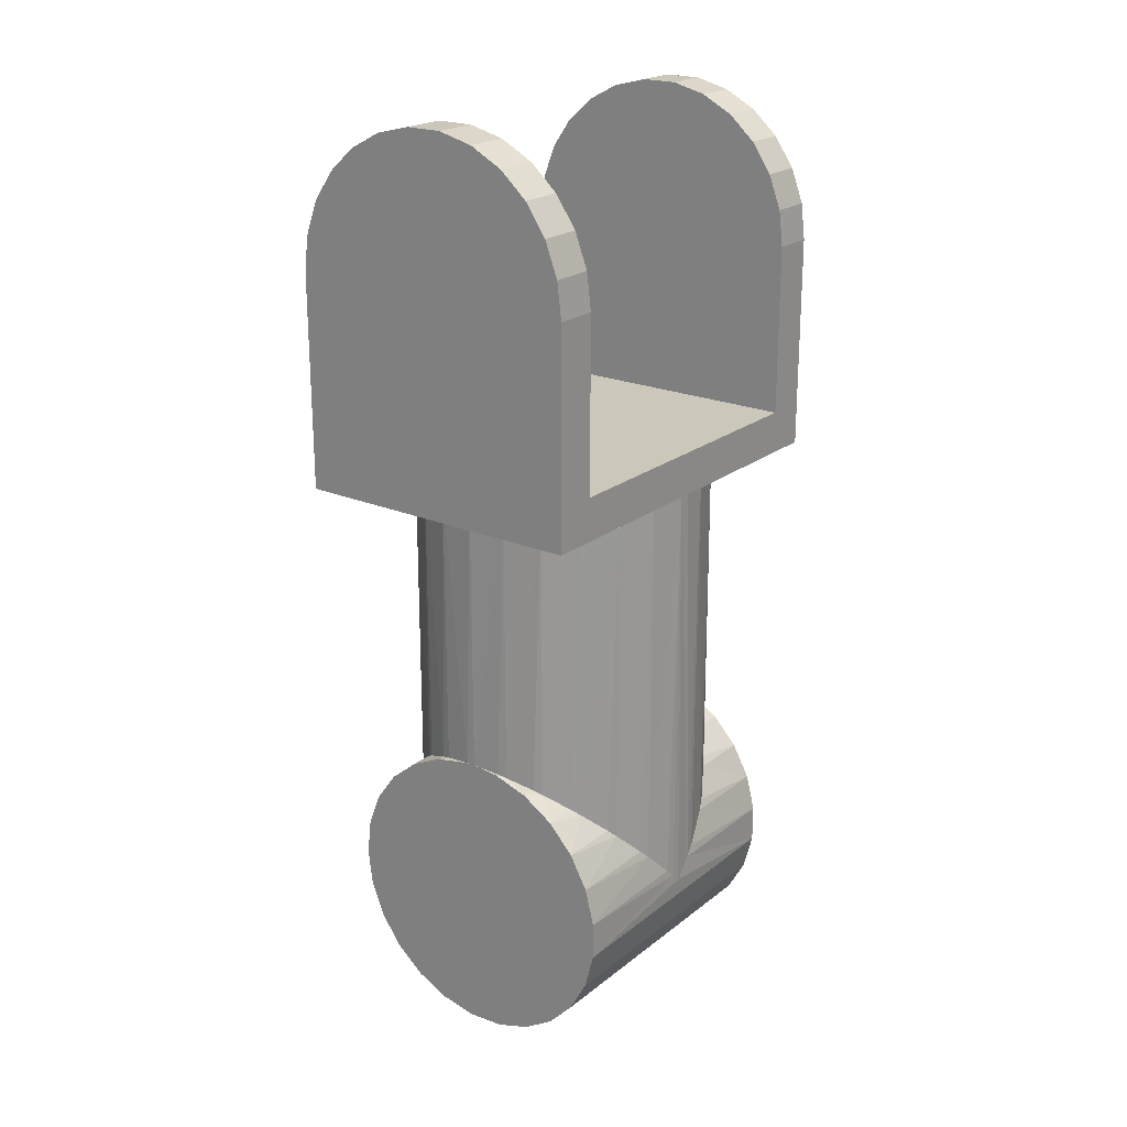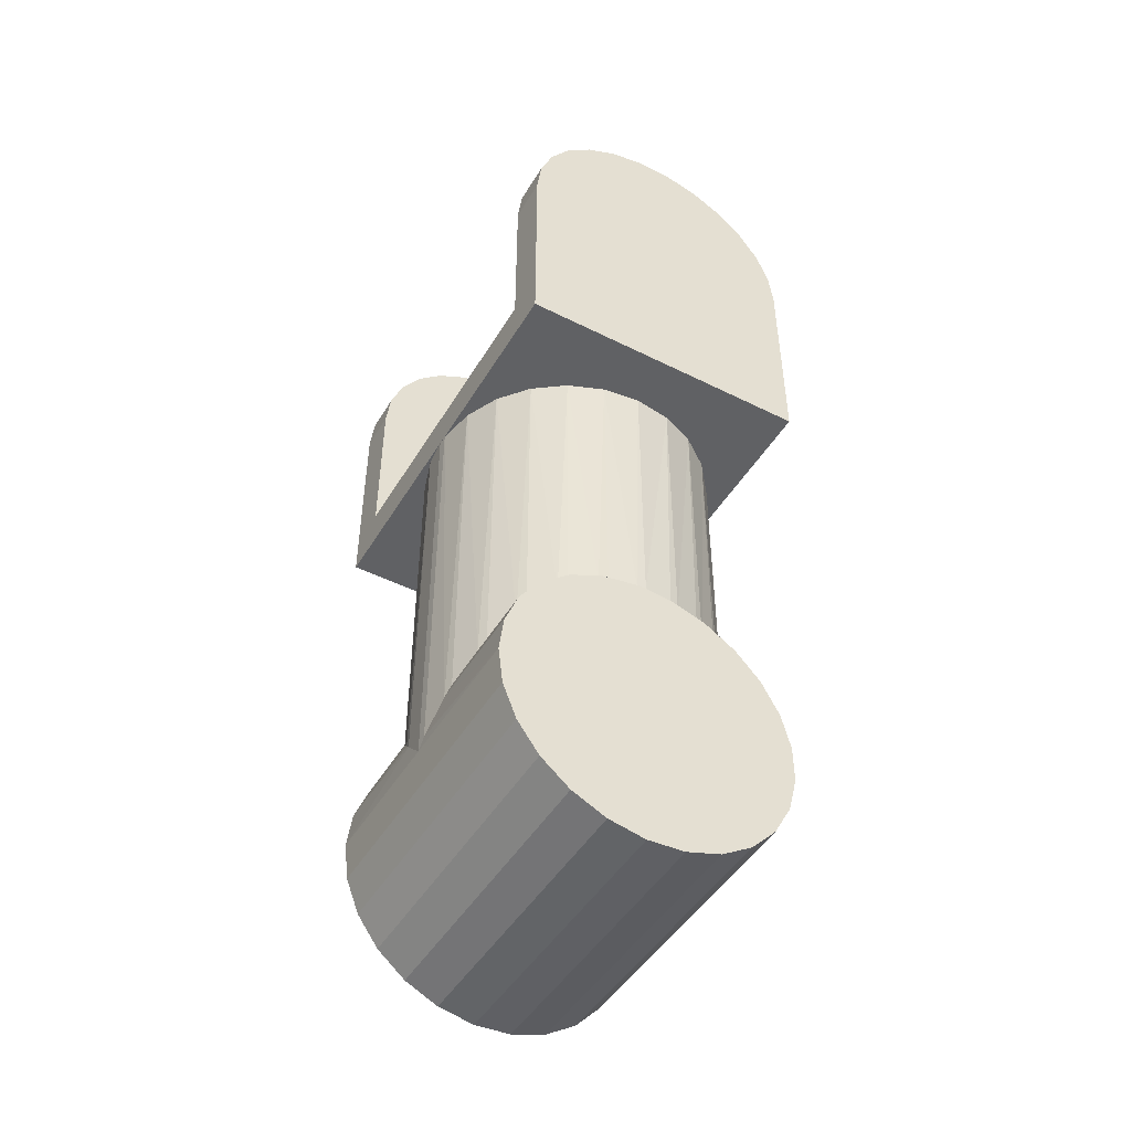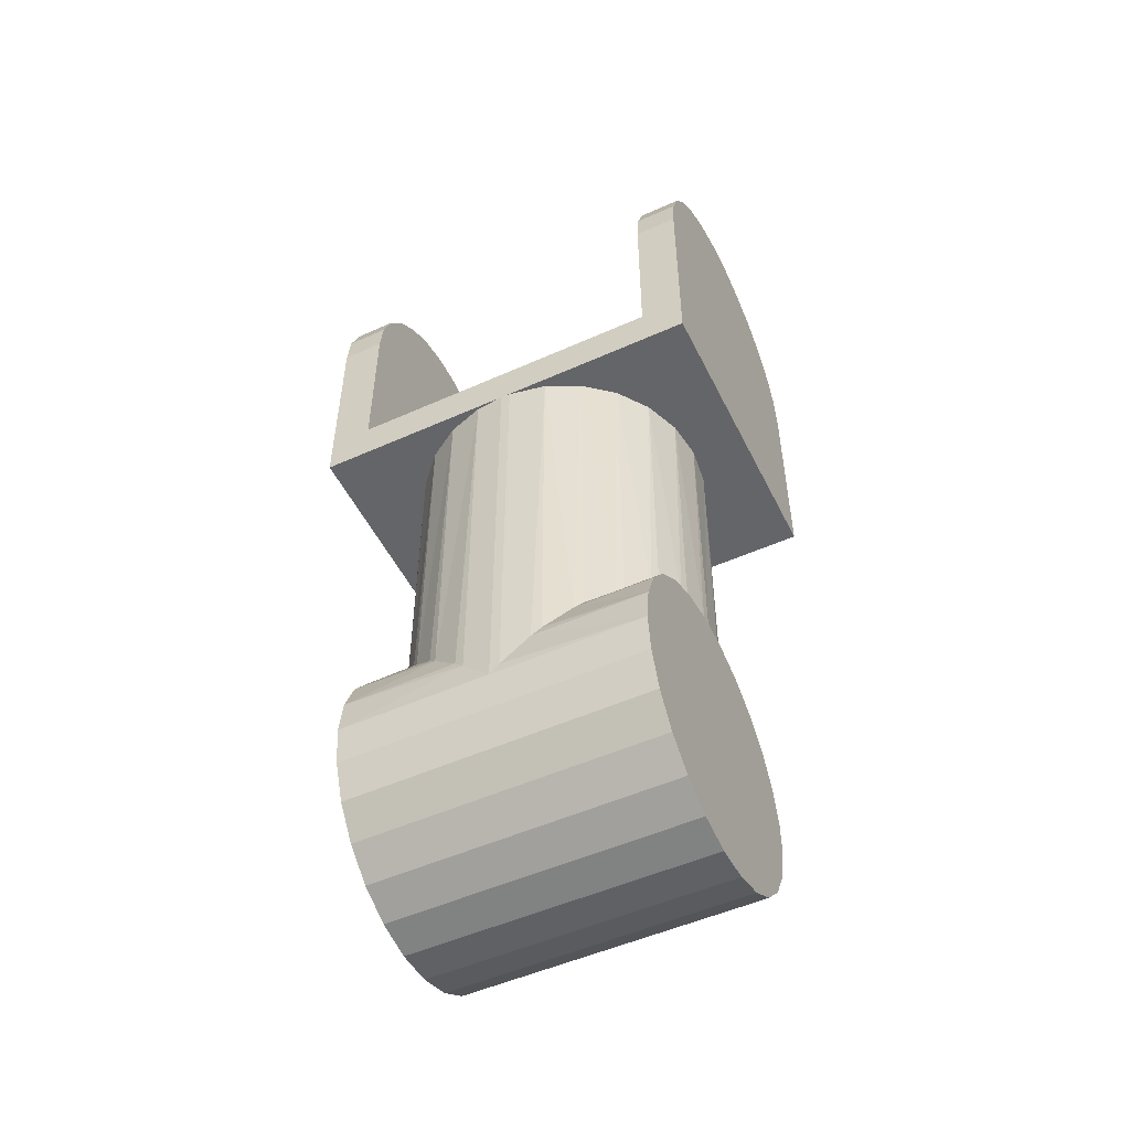
<metadata>
{"format":"obj","ext":"obj","renderer":"f3d","projection":"perspective","resolution":1024,"background":"white","views":[{"elev":21.6,"azim":36.8,"up":"+Y"},{"elev":-47.0,"azim":-29.6,"up":"+Y"},{"elev":-51.5,"azim":-64.1,"up":"+Y"}]}
</metadata>
<code>
g 0
v -0.02163 -0.2334 -0.06657
v -0.02577 -0.2349 -0.06508
v -0.02577 -0.1 -0.06508
v -0.06876 -0.1 -0.01312
v -0.06876 -0.2869 -0.01312
v -0.07 -0.1 0
v -0.07 -0.3 0
v -0.06986 -0.1 0.004395
v -0.06334 -0.1 -0.0298
v -0.05394 -0.1 -0.04462
v -0.05394 -0.2554 -0.04462
v -0.06134 -0.2663 -0.03372
v -0.06334 -0.2702 -0.0298
v -0.0678 -0.2826 -0.01741
v -0.04115 -0.1 -0.05663
v -0.03751 -0.2409 -0.0591
v -0.04115 -0.2434 -0.05663
v -0.05103 -0.2521 -0.04792
v -0.008773 -0.2306 -0.06945
v -0.008773 -0.1 -0.06945
v 8.573e-18 -0.23 -0.07
v 0.008773 -0.1 -0.06945
v 0.008799 -0.2306 -0.06944
v 0.01312 -0.2312 -0.06876
v 0.02577 -0.1 -0.06508
v 0.02577 -0.2349 -0.06508
v 0.0298 -0.2367 -0.06334
v 0.04115 -0.1 -0.05663
v 0.04115 -0.2434 -0.05663
v 0.04462 -0.2461 -0.05394
v 0.05394 -0.1 -0.04462
v 0.05394 -0.2554 -0.04462
v 0.05663 -0.2589 -0.04115
v 0.06334 -0.1 -0.0298
v 0.06334 -0.2702 -0.0298
v 0.06508 -0.2742 -0.02577
v 0.06876 -0.1 -0.01312
v 0.06876 -0.2869 -0.01312
v 0.06986 -0.2956 0.004391
v 0.07 -0.3 0
v 0.06986 -0.1 0.004395
v 0.06945 -0.2912 -0.008759
v 0.07 -0.1 0
v 0.06657 -0.1 0.02163
v 0.06657 -0.2784 0.02163
v 0.06945 -0.2912 0.008773
v 0.0591 -0.1 0.03751
v 0.04792 -0.1 0.05103
v 0.04792 -0.249 0.05103
v 0.05663 -0.2589 0.04115
v 0.0591 -0.2625 0.03751
v 0.06508 -0.2742 0.02577
v 0.03372 -0.1 0.06134
v 0.01741 -0.1 0.0678
v 0.01741 -0.2322 0.0678
v 0.0298 -0.2367 0.06334
v 0.03372 -0.2387 0.06134
v 0.04462 -0.2461 0.05394
v -0.01741 -0.1 0.0678
v -0.004395 -0.2301 0.06986
v 0 -0.1 0.07
v 0 -0.23 0.07
v 0.01312 -0.2312 0.06876
v -0.03372 -0.1 0.06134
v -0.02163 -0.2334 0.06657
v -0.01741 -0.2322 0.0678
v -0.04792 -0.1 0.05103
v -0.03751 -0.2409 0.0591
v -0.03372 -0.2387 0.06134
v -0.0591 -0.1 0.03751
v -0.05103 -0.2521 0.04792
v -0.04792 -0.249 0.05103
v -0.06657 -0.1 0.02163
v -0.06134 -0.2663 0.03372
v -0.0591 -0.2625 0.03751
v -0.07 -0.3 0
v -0.06986 -0.2956 0.004395
v -0.06986 -0.1 0.004395
v -0.0678 -0.2826 0.01741
v -0.06657 -0.2784 0.02163
v -0.07 -0.1 0.095
v -0.07 -0.1 0
v 0.03372 -0.1 0.06134
v 0.04792 -0.1 0.05103
v 0.07 -0.1 0.095
v 0.0591 -0.1 0.03751
v 0.06657 -0.1 0.02163
v 0.06986 -0.1 0.004395
v 0.07 -0.1 0
v -0.01741 -0.1 0.0678
v 0 -0.1 0.07
v 0.01741 -0.1 0.0678
v 0.07 0 -0.075
v 0.07 0 -0.095
v 0.06797 0.01675 -0.095
v 0.06797 0.01675 -0.075
v 0.06198 0.03253 -0.095
v 0.06198 0.03253 -0.075
v 0.0524 0.04642 -0.095
v 0.0524 0.04642 -0.075
v 0.03976 0.05761 -0.095
v 0.03976 0.05761 -0.075
v 0.02482 0.06545 -0.095
v 0.02482 0.06545 -0.075
v 0.008438 0.06949 -0.095
v 0.008438 0.06949 -0.075
v -0.008438 0.06949 -0.095
v -0.008438 0.06949 -0.075
v -0.02482 0.06545 -0.095
v -0.02482 0.06545 -0.075
v -0.03976 0.05761 -0.095
v -0.03976 0.05761 -0.075
v -0.0524 0.04642 -0.095
v -0.0524 0.04642 -0.075
v -0.06198 0.03253 -0.095
v -0.06198 0.03253 -0.075
v -0.06797 0.01675 -0.095
v -0.06797 0.01675 -0.075
v -0.07 0 -0.095
v -0.07 0 -0.075
v -0.07 -0.08 -0.075
v -0.07 0 0.095
v -0.07 0 0.075
v -0.07 -0.1 0.095
v -0.07 -0.08 0.075
v -0.07 -0.1 0
v -0.07 -0.1 -0.095
v 0.07 -0.08 0.075
v 0.07 0 0.075
v 0.07 0 0.095
v 0.07 0 -0.095
v 0.07 0 -0.075
v 0.07 -0.1 -0.095
v 0.07 -0.08 -0.075
v 0.07 -0.1 0
v 0.07 -0.1 0.095
v 0.06797 0.01675 0.075
v 0.06797 0.01675 0.095
v 0.06198 0.03253 0.075
v 0.06198 0.03253 0.095
v 0.0524 0.04642 0.075
v 0.0524 0.04642 0.095
v 0.03976 0.05761 0.075
v 0.03976 0.05761 0.095
v 0.02482 0.06545 0.075
v 0.02482 0.06545 0.095
v 0.008438 0.06949 0.075
v 0.008438 0.06949 0.095
v -0.008438 0.06949 0.075
v -0.008438 0.06949 0.095
v -0.02482 0.06545 0.075
v -0.02482 0.06545 0.095
v -0.03976 0.05761 0.075
v -0.03976 0.05761 0.095
v -0.0524 0.04642 0.075
v -0.0524 0.04642 0.095
v -0.06198 0.03253 0.075
v -0.06198 0.03253 0.095
v -0.06797 0.01675 0.075
v -0.06797 0.01675 0.095
v -0.07 0 0.075
v -0.07 0 0.095
v -0.05394 -0.1 -0.04462
v -0.07 -0.1 -0.095
v -0.04115 -0.1 -0.05663
v -0.02577 -0.1 -0.06508
v 0.07 -0.1 -0.095
v 0.05394 -0.1 -0.04462
v 0.04115 -0.1 -0.05663
v -0.06334 -0.1 -0.0298
v -0.06876 -0.1 -0.01312
v -0.07 -0.1 0
v 0.07 -0.1 0
v 0.06876 -0.1 -0.01312
v 0.06334 -0.1 -0.0298
v 0.02577 -0.1 -0.06508
v 0.008773 -0.1 -0.06945
v -0.008773 -0.1 -0.06945
v -0.07 -0.1 0.095
v 0.07 -0.1 0.095
v 0.07 0 0.095
v 0.06797 0.01675 0.095
v 0.06198 0.03253 0.095
v 0.0524 0.04642 0.095
v 0.03976 0.05761 0.095
v 0.02482 0.06545 0.095
v 0.008438 0.06949 0.095
v -0.008438 0.06949 0.095
v -0.02482 0.06545 0.095
v -0.03976 0.05761 0.095
v -0.07 0 0.095
v -0.0524 0.04642 0.095
v -0.06797 0.01675 0.095
v -0.06198 0.03253 0.095
v 0.07 -0.1 -0.095
v -0.07 -0.1 -0.095
v 0.07 0 -0.095
v -0.07 0 -0.095
v -0.06797 0.01675 -0.095
v -0.06198 0.03253 -0.095
v -0.0524 0.04642 -0.095
v -0.03976 0.05761 -0.095
v -0.02482 0.06545 -0.095
v -0.008438 0.06949 -0.095
v 0.0524 0.04642 -0.095
v 0.06198 0.03253 -0.095
v 0.03976 0.05761 -0.095
v 0.02482 0.06545 -0.095
v 0.008438 0.06949 -0.095
v 0.06797 0.01675 -0.095
v 0.07 -0.08 -0.075
v -0.07 -0.08 -0.075
v 0.07 -0.08 0.075
v -0.07 -0.08 0.075
v -0.07 0 -0.075
v 0.07 0 -0.075
v 0.06797 0.01675 -0.075
v 0.06198 0.03253 -0.075
v 0.0524 0.04642 -0.075
v 0.03976 0.05761 -0.075
v 0.02482 0.06545 -0.075
v 0.008438 0.06949 -0.075
v -0.008438 0.06949 -0.075
v -0.02482 0.06545 -0.075
v -0.03976 0.05761 -0.075
v -0.0524 0.04642 -0.075
v -0.06797 0.01675 -0.075
v -0.06198 0.03253 -0.075
v 0.07 0 0.075
v -0.07 0 0.075
v -0.06797 0.01675 0.075
v -0.06198 0.03253 0.075
v -0.0524 0.04642 0.075
v -0.03976 0.05761 0.075
v -0.02482 0.06545 0.075
v -0.008438 0.06949 0.075
v 0.0524 0.04642 0.075
v 0.06198 0.03253 0.075
v 0.03976 0.05761 0.075
v 0.02482 0.06545 0.075
v 0.008438 0.06949 0.075
v 0.06797 0.01675 0.075
v -4.286e-18 -0.23 0.07
v 0.01312 -0.2312 0.07
v 0.01312 -0.2312 0.06876
v -0.004395 -0.2301 0.06986
v -0.004395 -0.2301 0.07
v -0.008773 -0.2306 -0.06945
v -0.004395 -0.2301 -0.07
v -0.02163 -0.2334 -0.07
v -4.286e-18 -0.23 -0.07
v -0.03751 -0.2409 -0.07
v -0.02577 -0.2349 -0.06508
v -0.02163 -0.2334 -0.06657
v -0.05103 -0.2521 -0.07
v -0.04115 -0.2434 -0.05663
v -0.03751 -0.2409 -0.0591
v -0.06134 -0.2663 -0.07
v -0.05394 -0.2554 -0.04462
v -0.05103 -0.2521 -0.04792
v -0.0678 -0.2826 -0.07
v -0.06334 -0.2702 -0.0298
v -0.06134 -0.2663 -0.03372
v -0.07 -0.3 0.07
v -0.0678 -0.2826 0.07
v -0.0678 -0.2826 0.01741
v -0.06134 -0.2663 0.07
v -0.06134 -0.2663 0.03372
v -0.06657 -0.2784 0.02163
v -0.05103 -0.2521 0.07
v -0.03751 -0.2409 0.07
v -0.03751 -0.2409 0.0591
v -0.04792 -0.249 0.05103
v -0.05103 -0.2521 0.04792
v -0.0591 -0.2625 0.03751
v -0.004395 -0.2301 0.07
v -0.004395 -0.2301 0.06986
v -0.02163 -0.2334 0.07
v -0.01741 -0.2322 0.0678
v -0.02163 -0.2334 0.06657
v -0.03372 -0.2387 0.06134
v 0.01312 -0.2312 0.06876
v 0.01312 -0.2312 0.07
v 0.01741 -0.2322 0.0678
v 0.0298 -0.2367 0.07
v 0.0298 -0.2367 0.06334
v 0.03372 -0.2387 0.06134
v 0.04462 -0.2461 0.07
v 0.04462 -0.2461 0.05394
v 0.04792 -0.249 0.05103
v 0.05663 -0.2589 0.07
v 0.05663 -0.2589 0.04115
v 0.0591 -0.2625 0.03751
v 0.06508 -0.2742 0.07
v 0.06508 -0.2742 0.02577
v 0.06657 -0.2784 0.02163
v 0.06945 -0.2912 0.07
v 0.06945 -0.2912 0.008773
v 0.06945 -0.2912 -0.07
v 0.06945 -0.2912 -0.008759
v 0.06945 -0.3088 -0.07
v 0.07 -0.3 0
v 0.06986 -0.2956 0.004391
v 0.06945 -0.3088 0.07
v 0.06508 -0.2742 -0.07
v 0.05663 -0.2589 -0.07
v 0.05663 -0.2589 -0.04115
v 0.06334 -0.2702 -0.0298
v 0.06508 -0.2742 -0.02577
v 0.06876 -0.2869 -0.01312
v 0.04462 -0.2461 -0.07
v 0.0298 -0.2367 -0.07
v 0.0298 -0.2367 -0.06334
v 0.04115 -0.2434 -0.05663
v 0.04462 -0.2461 -0.05394
v 0.05394 -0.2554 -0.04462
v -4.286e-18 -0.23 -0.07
v 0.008799 -0.2306 -0.06944
v 0.01312 -0.2312 -0.07
v 0.01312 -0.2312 -0.06876
v 0.02577 -0.2349 -0.06508
v -0.0678 -0.2826 0.01741
v -0.06986 -0.2956 0.004395
v -0.07 -0.3 0.07
v -0.07 -0.3 0
v -0.0678 -0.3174 0.07
v 0.06508 -0.3258 0.07
v 0.06508 -0.3258 -0.07
v 0.05663 -0.3411 0.07
v 0.05663 -0.3411 -0.07
v 0.04462 -0.3539 0.07
v 0.04462 -0.3539 -0.07
v 0.0298 -0.3633 0.07
v 0.0298 -0.3633 -0.07
v 0.01312 -0.3688 0.07
v 0.01312 -0.3688 -0.07
v -0.004395 -0.3699 0.07
v -0.004395 -0.3699 -0.07
v -0.02163 -0.3666 0.07
v -0.02163 -0.3666 -0.07
v -0.03751 -0.3591 0.07
v -0.03751 -0.3591 -0.07
v -0.05103 -0.3479 0.07
v -0.05103 -0.3479 -0.07
v -0.06134 -0.3337 0.07
v -0.06134 -0.3337 -0.07
v -0.0678 -0.3174 -0.07
v -0.07 -0.3 -0.07
v -0.06876 -0.2869 -0.01312
v -0.0678 -0.2826 -0.07
v -0.0678 -0.2826 -0.01741
v -0.06334 -0.2702 -0.0298
v -4.286e-18 -0.23 0.07
v -0.004395 -0.2301 0.07
v 0 -0.3 0.07
v 0.01312 -0.2312 0.07
v 0.05663 -0.2589 0.07
v 0.04462 -0.2461 0.07
v 0.0298 -0.2367 0.07
v 0.06945 -0.3088 0.07
v 0.06945 -0.2912 0.07
v 0.06508 -0.2742 0.07
v 0.04462 -0.3539 0.07
v 0.05663 -0.3411 0.07
v 0.06508 -0.3258 0.07
v -0.004395 -0.3699 0.07
v 0.01312 -0.3688 0.07
v 0.0298 -0.3633 0.07
v -0.03751 -0.3591 0.07
v -0.02163 -0.3666 0.07
v -0.07 -0.3 0.07
v -0.0678 -0.3174 0.07
v -0.06134 -0.3337 0.07
v -0.05103 -0.3479 0.07
v -0.05103 -0.2521 0.07
v -0.06134 -0.2663 0.07
v -0.0678 -0.2826 0.07
v -0.02163 -0.2334 0.07
v -0.03751 -0.2409 0.07
v -2.143e-17 -0.23 -0.07
v 0.01312 -0.2312 -0.07
v 0 -0.3 -0.07
v -0.004395 -0.2301 -0.07
v -0.05103 -0.2521 -0.07
v -0.03751 -0.2409 -0.07
v -0.02163 -0.2334 -0.07
v -0.07 -0.3 -0.07
v -0.0678 -0.2826 -0.07
v -0.06134 -0.2663 -0.07
v -0.05103 -0.3479 -0.07
v -0.06134 -0.3337 -0.07
v -0.0678 -0.3174 -0.07
v -0.004395 -0.3699 -0.07
v -0.02163 -0.3666 -0.07
v -0.03751 -0.3591 -0.07
v 0.04462 -0.3539 -0.07
v 0.0298 -0.3633 -0.07
v 0.01312 -0.3688 -0.07
v 0.06945 -0.3088 -0.07
v 0.06508 -0.3258 -0.07
v 0.05663 -0.3411 -0.07
v 0.05663 -0.2589 -0.07
v 0.06508 -0.2742 -0.07
v 0.06945 -0.2912 -0.07
v 0.0298 -0.2367 -0.07
v 0.04462 -0.2461 -0.07
f 1 2 3
f 4 5 6
f 6 5 7
f 6 7 8
f 9 10 11
f 11 12 9
f 9 12 13
f 9 13 4
f 4 13 14
f 4 14 5
f 3 2 15
f 2 16 15
f 15 16 17
f 15 17 10
f 10 17 18
f 10 18 11
f 1 3 19
f 19 3 20
f 19 20 21
f 21 20 22
f 21 22 23
f 23 22 24
f 24 22 25
f 24 25 26
f 26 25 27
f 27 25 28
f 27 28 29
f 29 28 30
f 30 28 31
f 30 31 32
f 32 31 33
f 33 31 34
f 33 34 35
f 35 34 36
f 36 34 37
f 36 37 38
f 39 40 41
f 41 40 42
f 38 37 42
f 42 37 43
f 42 43 41
f 44 45 41
f 41 45 46
f 41 46 39
f 47 48 49
f 49 50 47
f 47 50 51
f 47 51 44
f 44 51 52
f 44 52 45
f 53 54 55
f 55 56 53
f 53 56 57
f 53 57 48
f 48 57 58
f 48 58 49
f 59 60 61
f 61 60 62
f 61 62 54
f 54 62 63
f 54 63 55
f 64 65 59
f 59 65 66
f 59 66 60
f 67 68 64
f 64 68 69
f 64 69 65
f 70 71 67
f 67 71 72
f 67 72 68
f 73 74 70
f 70 74 75
f 70 75 71
f 76 77 78
f 78 77 79
f 78 79 73
f 73 79 80
f 73 80 74
f 73 81 78
f 78 81 82
f 73 70 81
f 81 70 67
f 81 67 64
f 83 84 85
f 85 84 86
f 86 87 85
f 85 87 88
f 85 88 89
f 64 90 81
f 81 90 91
f 81 91 85
f 85 91 92
f 85 92 83
f 93 94 95
f 93 95 96
f 96 95 97
f 96 97 98
f 98 97 99
f 98 99 100
f 100 99 101
f 100 101 102
f 102 101 103
f 102 103 104
f 104 103 105
f 104 105 106
f 106 105 107
f 106 107 108
f 108 107 109
f 108 109 110
f 110 109 111
f 110 111 112
f 112 111 113
f 112 113 114
f 114 113 115
f 114 115 116
f 116 115 117
f 116 117 118
f 118 117 119
f 118 119 120
f 121 120 119
f 122 123 124
f 124 123 125
f 124 125 126
f 126 125 121
f 126 121 127
f 127 121 119
f 128 129 130
f 131 132 133
f 133 132 134
f 133 134 135
f 135 134 128
f 135 128 136
f 136 128 130
f 130 129 137
f 130 137 138
f 138 137 139
f 138 139 140
f 140 139 141
f 140 141 142
f 142 141 143
f 142 143 144
f 144 143 145
f 144 145 146
f 146 145 147
f 146 147 148
f 148 147 149
f 148 149 150
f 150 149 151
f 150 151 152
f 152 151 153
f 152 153 154
f 154 153 155
f 154 155 156
f 156 155 157
f 156 157 158
f 158 157 159
f 158 159 160
f 160 159 161
f 160 161 162
f 163 164 165
f 165 164 166
f 167 168 169
f 163 170 164
f 164 170 171
f 164 171 172
f 173 174 167
f 167 174 175
f 167 175 168
f 169 176 167
f 167 176 177
f 167 177 164
f 164 177 178
f 164 178 166
f 162 179 180
f 180 181 162
f 162 181 182
f 162 182 183
f 183 184 162
f 162 184 185
f 162 185 186
f 186 187 162
f 162 187 188
f 162 188 189
f 189 190 191
f 191 190 192
f 191 192 193
f 193 192 194
f 195 196 197
f 197 196 198
f 198 199 197
f 197 199 200
f 197 200 201
f 201 202 197
f 197 202 203
f 197 203 204
f 205 206 207
f 207 206 208
f 204 209 197
f 197 209 208
f 197 208 210
f 210 208 206
f 211 212 213
f 213 212 214
f 215 212 211
f 211 216 215
f 215 216 217
f 215 217 218
f 218 219 215
f 215 219 220
f 215 220 221
f 221 222 215
f 215 222 223
f 215 223 224
f 224 225 215
f 215 225 226
f 215 226 227
f 227 226 228
f 213 214 229
f 229 214 230
f 230 231 229
f 229 231 232
f 229 232 233
f 233 234 229
f 229 234 235
f 229 235 236
f 237 238 239
f 239 238 240
f 236 241 229
f 229 241 240
f 229 240 242
f 242 240 238
f 243 244 245
f 246 247 243
f 248 249 250
f 249 248 251
f 252 253 250
f 250 253 254
f 250 254 248
f 255 256 252
f 252 256 257
f 252 257 253
f 258 259 255
f 255 259 260
f 255 260 256
f 261 262 258
f 258 262 263
f 258 263 259
f 264 265 266
f 267 268 265
f 265 268 269
f 265 269 266
f 270 271 272
f 272 273 270
f 270 273 274
f 270 274 267
f 267 274 275
f 267 275 268
f 276 277 278
f 277 279 278
f 278 279 280
f 278 280 271
f 271 280 281
f 271 281 272
f 282 283 284
f 284 283 285
f 284 285 286
f 286 285 287
f 287 285 288
f 287 288 289
f 289 288 290
f 290 288 291
f 290 291 292
f 292 291 293
f 293 291 294
f 293 294 295
f 295 294 296
f 296 294 297
f 296 297 298
f 299 300 301
f 301 300 302
f 298 297 303
f 303 297 304
f 303 304 302
f 305 306 307
f 307 308 305
f 305 308 309
f 305 309 299
f 299 309 310
f 299 310 300
f 311 312 313
f 313 314 311
f 311 314 315
f 311 315 306
f 306 315 316
f 306 316 307
f 317 318 319
f 319 318 320
f 319 320 312
f 312 320 321
f 312 321 313
f 322 323 324
f 324 323 325
f 324 325 326
f 302 304 301
f 301 304 327
f 301 327 328
f 328 327 329
f 328 329 330
f 330 329 331
f 330 331 332
f 332 331 333
f 332 333 334
f 334 333 335
f 334 335 336
f 336 335 337
f 336 337 338
f 338 337 339
f 338 339 340
f 340 339 341
f 340 341 342
f 342 341 343
f 342 343 344
f 344 343 345
f 344 345 346
f 346 345 326
f 346 326 347
f 347 326 325
f 347 325 348
f 348 325 349
f 348 349 350
f 350 349 351
f 350 351 352
f 353 354 355
f 353 355 356
f 357 358 355
f 355 358 359
f 355 359 356
f 360 361 355
f 355 361 362
f 355 362 357
f 363 364 355
f 355 364 365
f 355 365 360
f 366 367 355
f 355 367 368
f 355 368 363
f 343 369 355
f 355 369 370
f 355 370 366
f 371 372 355
f 355 372 373
f 355 373 374
f 375 376 355
f 355 376 377
f 355 377 371
f 354 378 355
f 355 378 379
f 355 379 375
f 380 381 382
f 380 382 383
f 384 385 382
f 382 385 386
f 382 386 383
f 387 388 382
f 382 388 389
f 382 389 384
f 390 391 382
f 382 391 392
f 382 392 387
f 393 394 382
f 382 394 395
f 382 395 390
f 396 397 382
f 382 397 398
f 382 398 393
f 399 400 382
f 382 400 401
f 382 401 396
f 402 403 382
f 382 403 404
f 382 404 399
f 381 405 382
f 382 405 406
f 382 406 402

</code>
